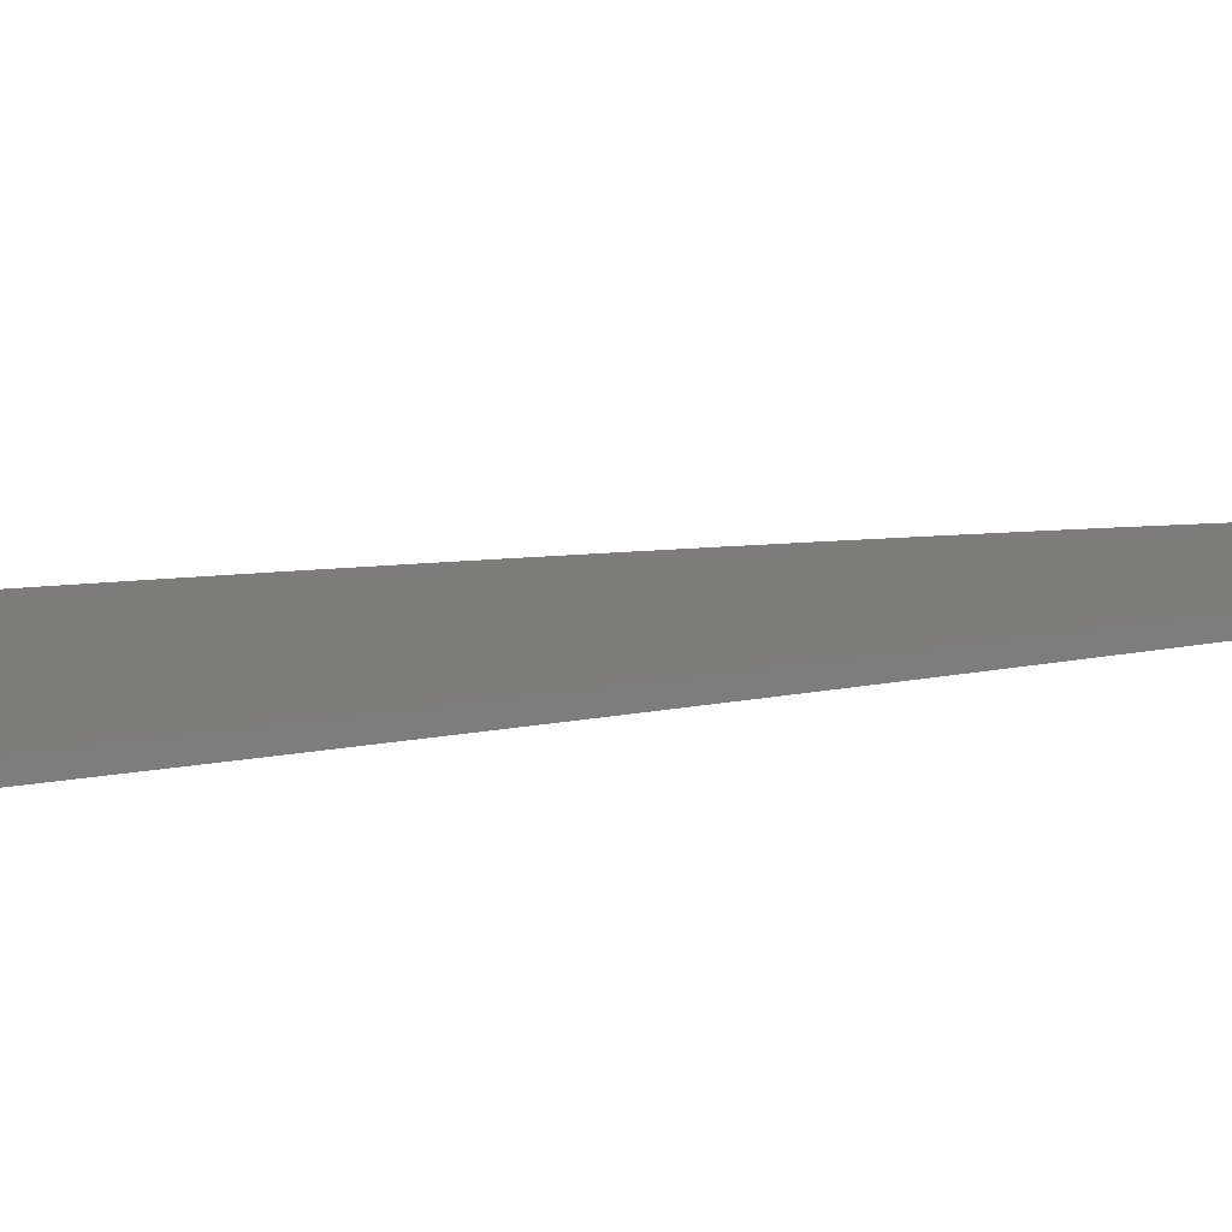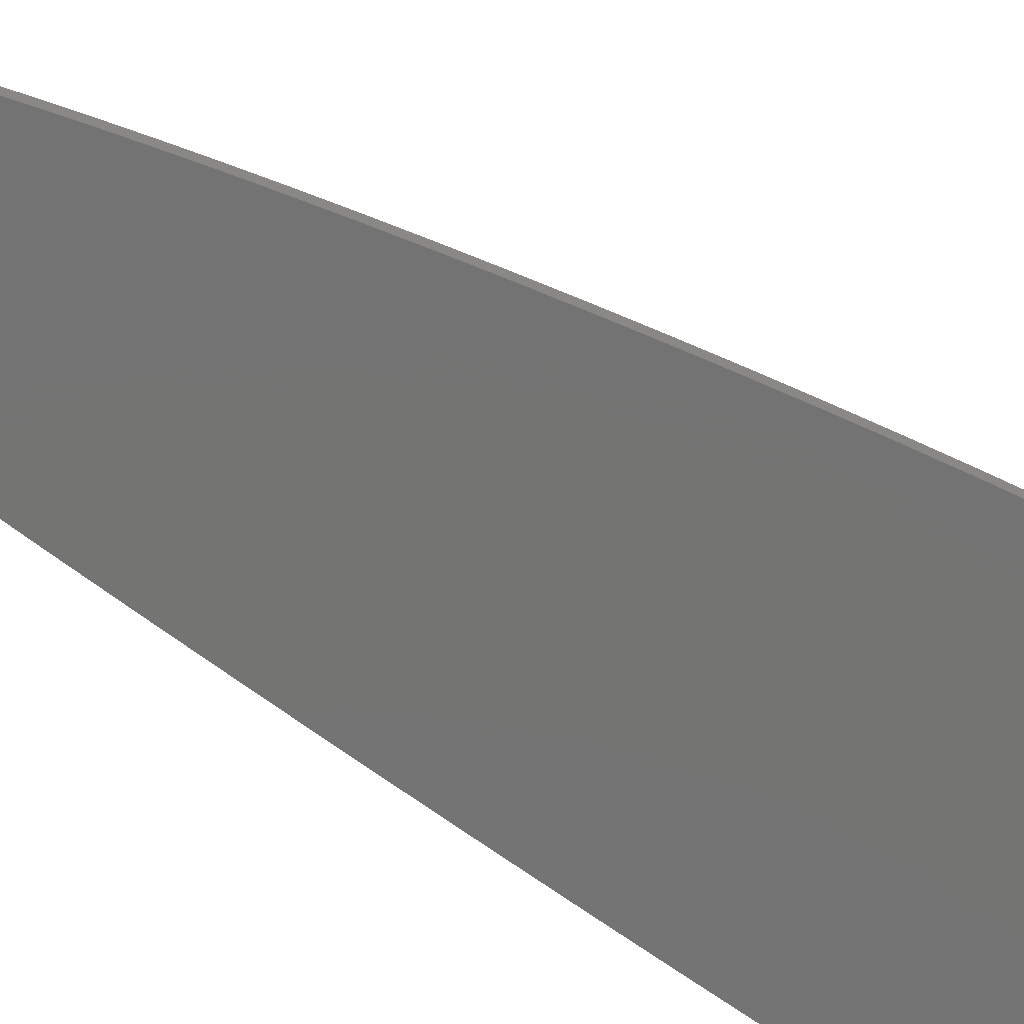
<metadata>
{"format":"stl","ext":"stl","renderer":"f3d","projection":"perspective","resolution":1024,"background":"white","views":[{"elev":10.1,"azim":61.1,"up":"+Z"},{"elev":-65.9,"azim":-123.7,"up":"+Z"}]}
</metadata>
<code>
# stl→obj: 342 verts, 672 faces
v 0.003 6.232e-35 0.0015
v 0.003 6.232e-35 -0.0015
v 0.004568 -0.0001897 -0.0015
v -0.06194 0.05571 0.0015
v -0.0624 0.04957 -0.0015
v -0.0624 0.04957 0.0015
v -0.06275 0.04399 -0.0015
v -0.06275 0.04399 0.0015
v -0.063 0.03895 -0.0015
v -0.063 0.03895 0.0015
v -0.06316 0.03441 -0.0015
v -0.06316 0.03441 0.0015
v -0.06324 0.03035 -0.0015
v -0.06324 0.03035 0.0015
v -0.06324 0.02672 -0.0015
v -0.06324 0.02672 0.0015
v -0.06318 0.02353 -0.0015
v -0.06318 0.02353 0.0015
v -0.06305 0.02066 -0.0015
v -0.06305 0.02066 0.0015
v -0.06288 0.01811 -0.0015
v -0.06288 0.01811 0.0015
v -0.06265 0.01586 -0.0015
v -0.06265 0.01586 0.0015
v -0.06239 0.01387 -0.0015
v -0.06239 0.01387 0.0015
v -0.06209 0.01211 -0.0015
v -0.06209 0.01211 0.0015
v -0.06176 0.01056 -0.0015
v -0.06176 0.01056 0.0015
v -0.0614 0.009186 -0.0015
v -0.0614 0.009186 0.0015
v -0.06102 0.007975 -0.0015
v -0.06102 0.007975 0.0015
v -0.0606 0.006904 -0.0015
v -0.0606 0.006904 0.0015
v -0.06013 0.005886 -0.0015
v -0.06013 0.005886 0.0015
v -0.05966 0.005055 -0.0015
v -0.05966 0.005055 0.0015
v -0.0592 0.004356 -0.0015
v -0.0592 0.004356 0.0015
v -0.05873 0.003764 -0.0015
v -0.05873 0.003764 0.0015
v -0.05826 0.003252 -0.0015
v -0.05826 0.003252 0.0015
v -0.05777 0.0028 -0.0015
v -0.05777 0.0028 0.0015
v -0.05722 0.002366 -0.0015
v -0.05722 0.002366 0.0015
v -0.05664 0.001987 -0.0015
v -0.05664 0.001987 0.0015
v -0.05603 0.00165 -0.0015
v -0.05603 0.00165 0.0015
v -0.05536 0.001345 -0.0015
v -0.05536 0.001345 0.0015
v -0.0546 0.001069 -0.0015
v -0.0546 0.001069 0.0015
v -0.05372 0.0008157 -0.0015
v -0.05372 0.0008157 0.0015
v -0.05282 0.0006172 -0.0015
v -0.05282 0.0006172 0.0015
v -0.0517 0.0004386 -0.0015
v -0.0517 0.0004386 0.0015
v -0.04986 0.0002287 -0.0015
v -0.04986 0.0002287 0.0015
v -0.04644 -8.722e-05 -0.0015
v -0.04644 -8.722e-05 0.0015
v -0.04287 -0.0003327 -0.0015
v -0.04287 -0.0003327 0.0015
v -0.03925 -0.0005033 -0.0015
v -0.03925 -0.0005033 0.0015
v -0.03543 -0.0006075 -0.0015
v -0.03543 -0.0006075 0.0015
v -0.03137 -0.0006438 -0.0015
v -0.03137 -0.0006438 0.0015
v -0.027 -0.0006109 -0.0015
v -0.027 -0.0006109 0.0015
v -0.02221 -0.000506 -0.0015
v -0.02221 -0.000506 0.0015
v -0.01572 -0.0002826 -0.0015
v -0.01572 -0.0002826 0.0015
v -0.009 1.798e-18 -0.0015
v -0.009 1.798e-18 0.0015
v -0.06194 0.05571 -0.0015
v -0.06135 0.06242 0.0015
v -0.06135 0.06242 -0.0015
v -0.06065 0.06969 0.0015
v -0.06065 0.06969 -0.0015
v -0.05981 0.07751 0.0015
v -0.05981 0.07751 -0.0015
v -0.05884 0.08584 0.0015
v -0.05884 0.08584 -0.0015
v -0.05762 0.09559 0.0015
v -0.05762 0.09559 -0.0015
v -0.05627 0.1057 0.0015
v -0.05627 0.1057 -0.0015
v -0.0548 0.1159 0.0015
v -0.0548 0.1159 -0.0015
v -0.05324 0.1263 0.0015
v -0.05324 0.1263 -0.0015
v -0.05159 0.1366 0.0015
v -0.05159 0.1366 -0.0015
v -0.04988 0.1468 0.0015
v -0.04988 0.1468 -0.0015
v -0.04813 0.1567 0.0015
v -0.04813 0.1567 -0.0015
v -0.04634 0.1664 0.0015
v -0.04634 0.1664 -0.0015
v -0.04452 0.1758 0.0015
v -0.04452 0.1758 -0.0015
v -0.0427 0.1849 0.0015
v -0.0427 0.1849 -0.0015
v -0.04087 0.1936 0.0015
v -0.04087 0.1936 -0.0015
v -0.03905 0.2019 0.0015
v -0.03905 0.2019 -0.0015
v -0.03724 0.2098 0.0015
v -0.03724 0.2098 -0.0015
v -0.03544 0.2173 0.0015
v -0.03544 0.2173 -0.0015
v -0.03367 0.2244 0.0015
v -0.03367 0.2244 -0.0015
v -0.03193 0.2311 0.0015
v -0.03193 0.2311 -0.0015
v -0.03014 0.2377 0.0015
v -0.03014 0.2377 -0.0015
v -0.02846 0.2436 0.0015
v -0.02846 0.2436 -0.0015
v -0.02682 0.2491 0.0015
v -0.02682 0.2491 -0.0015
v -0.02521 0.2542 0.0015
v -0.02521 0.2542 -0.0015
v -0.02364 0.259 0.0015
v -0.02364 0.259 -0.0015
v -0.02212 0.2634 0.0015
v -0.02212 0.2634 -0.0015
v -0.02064 0.2675 0.0015
v -0.02064 0.2675 -0.0015
v -0.0192 0.2713 0.0015
v -0.0192 0.2713 -0.0015
v -0.01781 0.2747 0.0015
v -0.01781 0.2747 -0.0015
v -0.01647 0.2779 0.0015
v -0.01647 0.2779 -0.0015
v -0.01517 0.2808 0.0015
v -0.01517 0.2808 -0.0015
v -0.01392 0.2834 0.0015
v -0.01392 0.2834 -0.0015
v -0.01271 0.2857 0.0015
v -0.01271 0.2857 -0.0015
v -0.01156 0.2879 0.0015
v -0.01156 0.2879 -0.0015
v -0.01045 0.2898 0.0015
v -0.01045 0.2898 -0.0015
v -0.009387 0.2915 0.0015
v -0.009387 0.2915 -0.0015
v -0.008373 0.293 0.0015
v -0.008373 0.293 -0.0015
v -0.007406 0.2943 0.0015
v -0.007406 0.2943 -0.0015
v -0.006485 0.2954 0.0015
v -0.006485 0.2954 -0.0015
v -0.005611 0.2964 0.0015
v -0.005611 0.2964 -0.0015
v -0.004782 0.2973 0.0015
v -0.004782 0.2973 -0.0015
v -0.003995 0.298 0.0015
v -0.003995 0.298 -0.0015
v -0.003271 0.2986 0.0015
v -0.003271 0.2986 -0.0015
v -0.002523 0.2991 0.0015
v -0.002523 0.2991 -0.0015
v -0.001968 0.2994 0.0015
v -0.001968 0.2994 -0.0015
v -0.001294 0.2997 0.0015
v -0.001294 0.2997 -0.0015
v -0.0008148 0.2999 0.0015
v -0.0008148 0.2999 -0.0015
v -0.0006293 0.3 0.0015
v -0.0006293 0.3 -0.0015
v -0.000496 0.3 0.0015
v -0.000496 0.3 -0.0015
v -0.000403 0.3 0.0015
v -0.000403 0.3 -0.0015
v -0.0003217 0.3 0.0015
v -0.0003217 0.3 -0.0015
v -0.0002488 0.3 0.0015
v -0.0002488 0.3 -0.0015
v -0.0001822 0.3 0.0015
v -0.0001822 0.3 -0.0015
v -0.0001202 0.3 0.0015
v -0.0001202 0.3 -0.0015
v -6.157e-05 0.3 0.0015
v -6.157e-05 0.3 -0.0015
v -8.43e-06 0.3 0.0015
v -8.43e-06 0.3 -0.0015
v 4.625e-05 0.3 0.0015
v 4.625e-05 0.3 -0.0015
v 0.0001049 0.3 0.0015
v 0.0001049 0.3 -0.0015
v 0.0001681 0.2999 0.0015
v 0.0001681 0.2999 -0.0015
v 0.0002359 0.2999 0.0015
v 0.0002359 0.2999 -0.0015
v 0.0003073 0.2998 0.0015
v 0.0003073 0.2998 -0.0015
v 0.0003804 0.2998 0.0015
v 0.0003804 0.2998 -0.0015
v 0.0004518 0.2997 0.0015
v 0.0004518 0.2997 -0.0015
v 0.0005337 0.2996 0.0015
v 0.0005337 0.2996 -0.0015
v 0.0006644 0.2994 0.0015
v 0.0006644 0.2994 -0.0015
v 0.0008136 0.2991 0.0015
v 0.0008136 0.2991 -0.0015
v 0.001031 0.2987 0.0015
v 0.001031 0.2987 -0.0015
v 0.001331 0.298 0.0015
v 0.001331 0.298 -0.0015
v 0.001545 0.2974 0.0015
v 0.001545 0.2974 -0.0015
v 0.001964 0.2961 0.0015
v 0.001964 0.2961 -0.0015
v 0.002408 0.2945 0.0015
v 0.002408 0.2945 -0.0015
v 0.002902 0.2925 0.0015
v 0.002902 0.2925 -0.0015
v 0.003446 0.2899 0.0015
v 0.003446 0.2899 -0.0015
v 0.00404 0.2868 0.0015
v 0.00404 0.2868 -0.0015
v 0.004683 0.2831 0.0015
v 0.004683 0.2831 -0.0015
v 0.005457 0.2781 0.0015
v 0.005457 0.2781 -0.0015
v 0.006203 0.2728 0.0015
v 0.006203 0.2728 -0.0015
v 0.006994 0.2666 0.0015
v 0.006994 0.2666 -0.0015
v 0.00783 0.2594 0.0015
v 0.00783 0.2594 -0.0015
v 0.008707 0.2513 0.0015
v 0.008707 0.2513 -0.0015
v 0.009623 0.2422 0.0015
v 0.009623 0.2422 -0.0015
v 0.01057 0.2319 0.0015
v 0.01057 0.2319 -0.0015
v 0.01155 0.2205 0.0015
v 0.01155 0.2205 -0.0015
v 0.01255 0.208 0.0015
v 0.01255 0.208 -0.0015
v 0.01357 0.1944 0.0015
v 0.01357 0.1944 -0.0015
v 0.01459 0.1797 0.0015
v 0.01459 0.1797 -0.0015
v 0.0157 0.1623 0.0015
v 0.0157 0.1623 -0.0015
v 0.01674 0.1448 0.0015
v 0.01674 0.1448 -0.0015
v 0.0177 0.1272 0.0015
v 0.0177 0.1272 -0.0015
v 0.01854 0.1104 0.0015
v 0.01854 0.1104 -0.0015
v 0.01925 0.09463 0.0015
v 0.01925 0.09463 -0.0015
v 0.01983 0.08035 0.0015
v 0.01983 0.08035 -0.0015
v 0.02028 0.06765 0.0015
v 0.02028 0.06765 -0.0015
v 0.02062 0.05656 0.0015
v 0.02062 0.05656 -0.0015
v 0.02085 0.04718 0.0015
v 0.02085 0.04718 -0.0015
v 0.02102 0.03788 0.0015
v 0.02102 0.03788 -0.0015
v 0.02108 0.03022 0.0015
v 0.02108 0.03022 -0.0015
v 0.02107 0.02461 0.0015
v 0.02107 0.02461 -0.0015
v 0.02099 0.01946 0.0015
v 0.02099 0.01946 -0.0015
v 0.02086 0.01532 0.0015
v 0.02086 0.01532 -0.0015
v 0.02069 0.01203 0.0015
v 0.02069 0.01203 -0.0015
v 0.02049 0.009415 0.0015
v 0.02049 0.009415 -0.0015
v 0.02026 0.007345 0.0015
v 0.02026 0.007345 -0.0015
v 0.02001 0.005715 0.0015
v 0.02001 0.005715 -0.0015
v 0.01975 0.004426 0.0015
v 0.01975 0.004426 -0.0015
v 0.01947 0.003414 0.0015
v 0.01947 0.003414 -0.0015
v 0.01921 0.002693 0.0015
v 0.01921 0.002693 -0.0015
v 0.01899 0.002185 0.0015
v 0.01899 0.002185 -0.0015
v 0.01878 0.001807 0.0015
v 0.01878 0.001807 -0.0015
v 0.01861 0.001546 0.0015
v 0.01861 0.001546 -0.0015
v 0.01842 0.001307 0.0015
v 0.01842 0.001307 -0.0015
v 0.01825 0.001114 0.0015
v 0.01825 0.001114 -0.0015
v 0.01806 0.000943 0.0015
v 0.01806 0.000943 -0.0015
v 0.01788 0.0007985 0.0015
v 0.01788 0.0007985 -0.0015
v 0.01771 0.0006769 0.0015
v 0.01771 0.0006769 -0.0015
v 0.01753 0.0005747 0.0015
v 0.01753 0.0005747 -0.0015
v 0.01733 0.0004791 0.0015
v 0.01733 0.0004791 -0.0015
v 0.01703 0.0003641 0.0015
v 0.01703 0.0003641 -0.0015
v 0.01647 0.0001809 0.0015
v 0.01647 0.0001809 -0.0015
v 0.01528 -0.0001333 0.0015
v 0.01528 -0.0001333 -0.0015
v 0.01415 -0.0003509 0.0015
v 0.01415 -0.0003509 -0.0015
v 0.01285 -0.0005147 0.0015
v 0.01285 -0.0005147 -0.0015
v 0.01154 -0.0005994 0.0015
v 0.01154 -0.0005994 -0.0015
v 0.01012 -0.000616 0.0015
v 0.01012 -0.000616 -0.0015
v 0.008546 -0.0005597 0.0015
v 0.008546 -0.0005597 -0.0015
v 0.006756 -0.0004236 0.0015
v 0.006756 -0.0004236 -0.0015
v 0.004568 -0.0001897 0.0015
v -0.009 0 0.0015
v -0.009 0 -0.0015
v 0.003 0 0.0015
v 0.003 0 -0.0015
f 1 2 3
f 4 5 6
f 6 5 7
f 6 7 8
f 8 7 9
f 8 9 10
f 10 9 11
f 10 11 12
f 12 11 13
f 12 13 14
f 14 13 15
f 14 15 16
f 16 15 17
f 16 17 18
f 18 17 19
f 18 19 20
f 20 19 21
f 20 21 22
f 22 21 23
f 22 23 24
f 24 23 25
f 24 25 26
f 26 25 27
f 26 27 28
f 28 27 29
f 28 29 30
f 30 29 31
f 30 31 32
f 32 31 33
f 32 33 34
f 34 33 35
f 34 35 36
f 36 35 37
f 36 37 38
f 38 37 39
f 38 39 40
f 40 39 41
f 40 41 42
f 42 41 43
f 42 43 44
f 44 43 45
f 44 45 46
f 46 45 47
f 46 47 48
f 48 47 49
f 48 49 50
f 50 49 51
f 50 51 52
f 52 51 53
f 52 53 54
f 54 53 55
f 54 55 56
f 56 55 57
f 56 57 58
f 58 57 59
f 58 59 60
f 60 59 61
f 60 61 62
f 62 61 63
f 62 63 64
f 64 63 65
f 64 65 66
f 66 65 67
f 66 67 68
f 68 67 69
f 68 69 70
f 70 69 71
f 70 71 72
f 72 71 73
f 72 73 74
f 74 73 75
f 74 75 76
f 76 75 77
f 76 77 78
f 78 77 79
f 78 79 80
f 80 79 81
f 80 81 82
f 82 81 83
f 82 83 84
f 5 4 85
f 85 4 86
f 85 86 87
f 87 86 88
f 87 88 89
f 89 88 90
f 89 90 91
f 91 90 92
f 91 92 93
f 93 92 94
f 93 94 95
f 95 94 96
f 95 96 97
f 97 96 98
f 97 98 99
f 99 98 100
f 99 100 101
f 101 100 102
f 101 102 103
f 103 102 104
f 103 104 105
f 105 104 106
f 105 106 107
f 107 106 108
f 107 108 109
f 109 108 110
f 109 110 111
f 111 110 112
f 111 112 113
f 113 112 114
f 113 114 115
f 115 114 116
f 115 116 117
f 117 116 118
f 117 118 119
f 119 118 120
f 119 120 121
f 121 120 122
f 121 122 123
f 123 122 124
f 123 124 125
f 125 124 126
f 125 126 127
f 127 126 128
f 127 128 129
f 129 128 130
f 129 130 131
f 131 130 132
f 131 132 133
f 133 132 134
f 133 134 135
f 135 134 136
f 135 136 137
f 137 136 138
f 137 138 139
f 139 138 140
f 139 140 141
f 141 140 142
f 141 142 143
f 143 142 144
f 143 144 145
f 145 144 146
f 145 146 147
f 147 146 148
f 147 148 149
f 149 148 150
f 149 150 151
f 151 150 152
f 151 152 153
f 153 152 154
f 153 154 155
f 155 154 156
f 155 156 157
f 157 156 158
f 157 158 159
f 159 158 160
f 159 160 161
f 161 160 162
f 161 162 163
f 163 162 164
f 163 164 165
f 165 164 166
f 165 166 167
f 167 166 168
f 167 168 169
f 169 168 170
f 169 170 171
f 171 170 172
f 171 172 173
f 173 172 174
f 173 174 175
f 175 174 176
f 175 176 177
f 177 176 178
f 177 178 179
f 179 178 180
f 179 180 181
f 181 180 182
f 181 182 183
f 183 182 184
f 183 184 185
f 185 184 186
f 185 186 187
f 187 186 188
f 187 188 189
f 189 188 190
f 189 190 191
f 191 190 192
f 191 192 193
f 193 192 194
f 193 194 195
f 195 194 196
f 195 196 197
f 197 196 198
f 197 198 199
f 199 198 200
f 199 200 201
f 201 200 202
f 201 202 203
f 203 202 204
f 203 204 205
f 205 204 206
f 205 206 207
f 207 206 208
f 207 208 209
f 209 208 210
f 209 210 211
f 211 210 212
f 211 212 213
f 213 212 214
f 213 214 215
f 215 214 216
f 215 216 217
f 217 216 218
f 217 218 219
f 219 218 220
f 219 220 221
f 221 220 222
f 221 222 223
f 223 222 224
f 223 224 225
f 225 224 226
f 225 226 227
f 227 226 228
f 227 228 229
f 229 228 230
f 229 230 231
f 231 230 232
f 231 232 233
f 233 232 234
f 233 234 235
f 235 234 236
f 235 236 237
f 237 236 238
f 237 238 239
f 239 238 240
f 239 240 241
f 241 240 242
f 241 242 243
f 243 242 244
f 243 244 245
f 245 244 246
f 245 246 247
f 247 246 248
f 247 248 249
f 249 248 250
f 249 250 251
f 251 250 252
f 251 252 253
f 253 252 254
f 253 254 255
f 255 254 256
f 255 256 257
f 257 256 258
f 257 258 259
f 259 258 260
f 259 260 261
f 261 260 262
f 261 262 263
f 263 262 264
f 263 264 265
f 265 264 266
f 265 266 267
f 267 266 268
f 267 268 269
f 269 268 270
f 269 270 271
f 271 270 272
f 271 272 273
f 273 272 274
f 273 274 275
f 275 274 276
f 275 276 277
f 277 276 278
f 277 278 279
f 279 278 280
f 279 280 281
f 281 280 282
f 281 282 283
f 283 282 284
f 283 284 285
f 285 284 286
f 285 286 287
f 287 286 288
f 287 288 289
f 289 288 290
f 289 290 291
f 291 290 292
f 291 292 293
f 293 292 294
f 293 294 295
f 295 294 296
f 295 296 297
f 297 296 298
f 297 298 299
f 299 298 300
f 299 300 301
f 301 300 302
f 301 302 303
f 303 302 304
f 303 304 305
f 305 304 306
f 305 306 307
f 307 306 308
f 307 308 309
f 309 308 310
f 309 310 311
f 311 310 312
f 311 312 313
f 313 312 314
f 313 314 315
f 315 314 316
f 315 316 317
f 317 316 318
f 317 318 319
f 319 318 320
f 319 320 321
f 321 320 322
f 321 322 323
f 323 322 324
f 323 324 325
f 325 324 326
f 325 326 327
f 327 326 328
f 327 328 329
f 329 328 330
f 329 330 331
f 331 330 332
f 331 332 333
f 333 332 334
f 333 334 335
f 335 334 336
f 335 336 337
f 337 336 338
f 337 338 3
f 3 338 1
f 339 340 341
f 341 340 342
f 263 265 342
f 257 342 340
f 253 255 147
f 257 259 342
f 342 259 261
f 342 261 263
f 265 267 342
f 342 267 269
f 342 269 271
f 247 249 147
f 147 249 251
f 147 251 253
f 99 101 81
f 81 101 103
f 81 103 105
f 105 107 81
f 81 107 109
f 81 109 111
f 271 273 342
f 342 273 275
f 342 275 277
f 137 139 340
f 340 139 141
f 340 141 143
f 241 243 147
f 147 243 245
f 147 245 247
f 255 257 147
f 147 257 340
f 147 340 145
f 145 340 143
f 93 95 81
f 81 95 97
f 81 97 99
f 111 113 81
f 81 113 115
f 81 115 117
f 277 279 342
f 342 279 281
f 342 281 3
f 3 281 283
f 87 89 81
f 81 89 91
f 81 91 93
f 235 237 147
f 147 237 239
f 147 239 241
f 117 119 81
f 81 119 121
f 81 121 123
f 225 227 177
f 225 177 223
f 235 147 233
f 233 147 149
f 233 149 151
f 123 125 81
f 81 125 127
f 81 127 129
f 129 131 81
f 81 131 133
f 81 133 340
f 340 133 135
f 340 135 137
f 151 153 233
f 233 153 155
f 233 155 157
f 11 9 77
f 77 9 7
f 77 7 79
f 79 7 5
f 79 5 81
f 81 5 85
f 81 85 87
f 181 183 215
f 215 183 185
f 215 185 187
f 217 219 177
f 177 219 221
f 177 221 223
f 283 285 3
f 3 285 287
f 3 287 337
f 337 287 289
f 337 289 335
f 335 289 291
f 335 291 333
f 333 291 293
f 333 293 331
f 331 293 329
f 157 159 233
f 233 159 161
f 233 161 163
f 217 177 215
f 215 177 179
f 215 179 181
f 163 165 233
f 233 165 167
f 233 167 231
f 323 325 293
f 293 325 327
f 293 327 329
f 205 207 191
f 191 207 209
f 191 209 211
f 77 75 11
f 11 75 73
f 11 73 13
f 13 73 71
f 13 71 15
f 15 71 69
f 167 169 231
f 231 169 171
f 231 171 173
f 193 201 191
f 191 201 203
f 191 203 205
f 193 195 201
f 201 195 197
f 201 197 199
f 187 189 215
f 215 189 191
f 215 191 213
f 213 191 211
f 323 293 321
f 321 293 295
f 321 295 319
f 319 295 297
f 319 297 299
f 307 309 305
f 305 309 311
f 305 311 313
f 313 315 305
f 305 315 317
f 305 317 319
f 227 229 177
f 177 229 231
f 177 231 175
f 175 231 173
f 69 67 15
f 15 67 65
f 15 65 17
f 17 65 19
f 299 301 319
f 319 301 303
f 319 303 305
f 25 23 65
f 65 23 21
f 65 21 19
f 25 65 27
f 27 65 63
f 27 63 29
f 37 35 55
f 29 63 31
f 31 63 61
f 31 61 33
f 33 61 59
f 33 59 35
f 35 59 57
f 35 57 55
f 37 55 39
f 39 55 53
f 39 53 41
f 49 47 51
f 51 47 45
f 51 45 53
f 53 45 43
f 53 43 41
f 106 104 82
f 270 268 341
f 341 268 266
f 341 266 264
f 256 254 146
f 146 254 252
f 146 252 250
f 264 262 341
f 341 262 260
f 341 260 258
f 140 138 339
f 112 110 82
f 82 110 108
f 82 108 106
f 104 102 82
f 82 102 100
f 82 100 98
f 140 339 142
f 276 274 341
f 341 274 272
f 341 272 270
f 250 248 146
f 146 248 246
f 146 246 244
f 258 256 341
f 341 256 146
f 341 146 339
f 339 146 144
f 339 144 142
f 118 116 82
f 82 116 114
f 82 114 112
f 98 96 82
f 82 96 94
f 82 94 92
f 244 242 146
f 146 242 240
f 146 240 238
f 284 282 338
f 338 282 280
f 338 280 341
f 341 280 278
f 341 278 276
f 124 122 82
f 82 122 120
f 82 120 118
f 92 90 82
f 82 90 88
f 82 88 86
f 176 228 226
f 130 128 82
f 82 128 126
f 82 126 124
f 238 236 146
f 146 236 234
f 146 234 148
f 148 234 232
f 148 232 150
f 150 232 152
f 138 136 339
f 339 136 134
f 339 134 82
f 82 134 132
f 82 132 130
f 226 224 176
f 176 224 222
f 176 222 220
f 158 156 232
f 232 156 154
f 232 154 152
f 284 338 286
f 286 338 336
f 286 336 288
f 288 336 334
f 288 334 290
f 290 334 332
f 290 332 292
f 86 4 82
f 82 4 6
f 82 6 80
f 80 6 8
f 80 8 78
f 78 8 10
f 78 10 12
f 220 218 176
f 176 218 216
f 176 216 214
f 188 186 214
f 214 186 184
f 214 184 182
f 182 180 214
f 214 180 178
f 214 178 176
f 164 162 232
f 232 162 160
f 232 160 158
f 292 320 294
f 294 320 318
f 16 72 14
f 14 72 74
f 14 74 12
f 12 74 76
f 12 76 78
f 210 208 190
f 190 208 206
f 190 206 204
f 332 330 292
f 292 330 328
f 292 328 326
f 172 170 230
f 230 170 168
f 230 168 232
f 232 168 166
f 232 166 164
f 326 324 292
f 292 324 322
f 292 322 320
f 188 214 190
f 190 214 212
f 190 212 210
f 194 200 196
f 196 200 198
f 204 202 190
f 190 202 200
f 190 200 192
f 192 200 194
f 66 16 18
f 66 68 16
f 16 68 70
f 16 70 72
f 228 176 230
f 230 176 174
f 230 174 172
f 312 304 314
f 314 304 316
f 312 310 304
f 304 310 308
f 304 308 306
f 300 298 318
f 318 298 296
f 318 296 294
f 316 304 318
f 318 304 302
f 318 302 300
f 18 20 66
f 66 20 22
f 66 22 24
f 24 26 66
f 66 26 28
f 66 28 64
f 28 30 64
f 64 30 32
f 64 32 62
f 62 32 34
f 62 34 60
f 60 34 36
f 60 36 58
f 58 36 56
f 36 38 56
f 56 38 40
f 56 40 54
f 54 40 42
f 42 44 54
f 54 44 46
f 54 46 52
f 52 46 48
f 52 48 50

</code>
